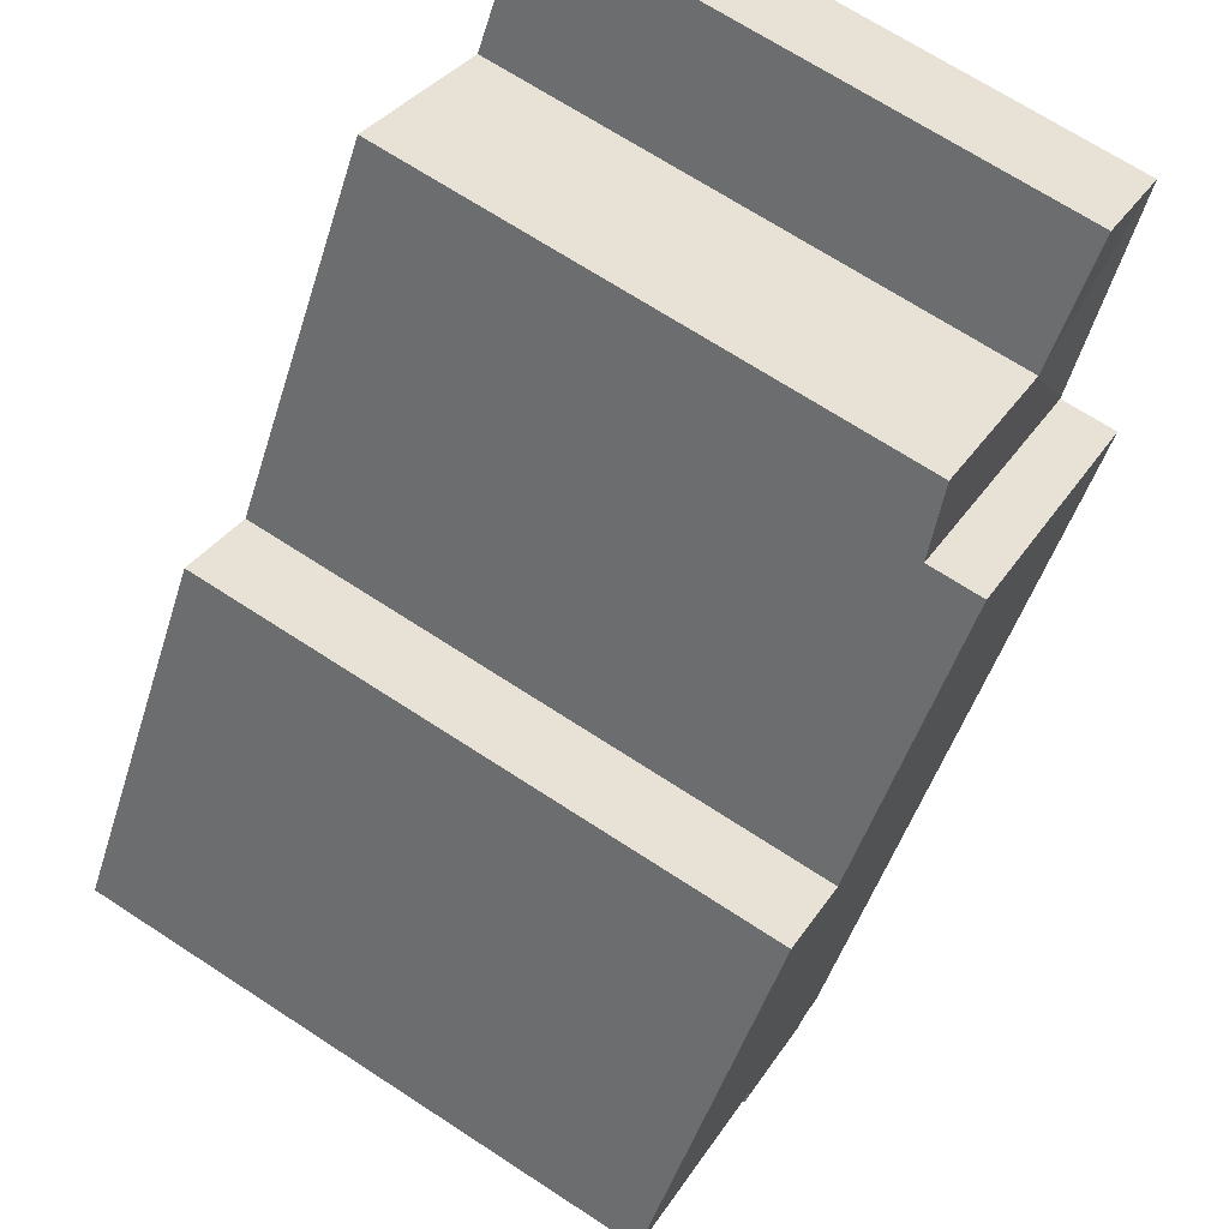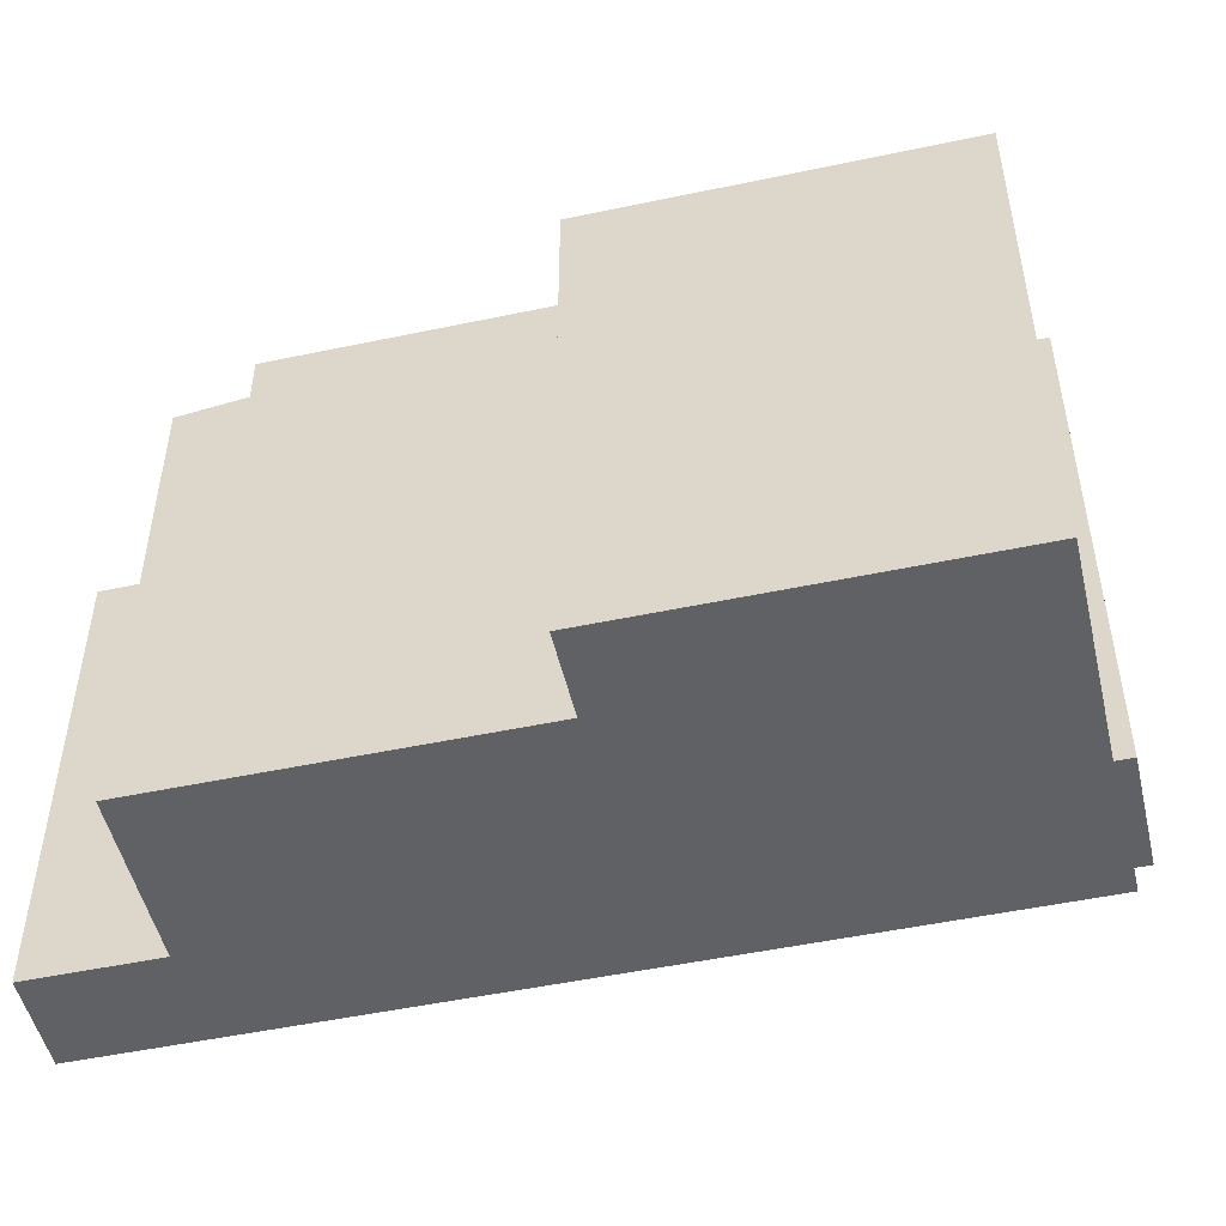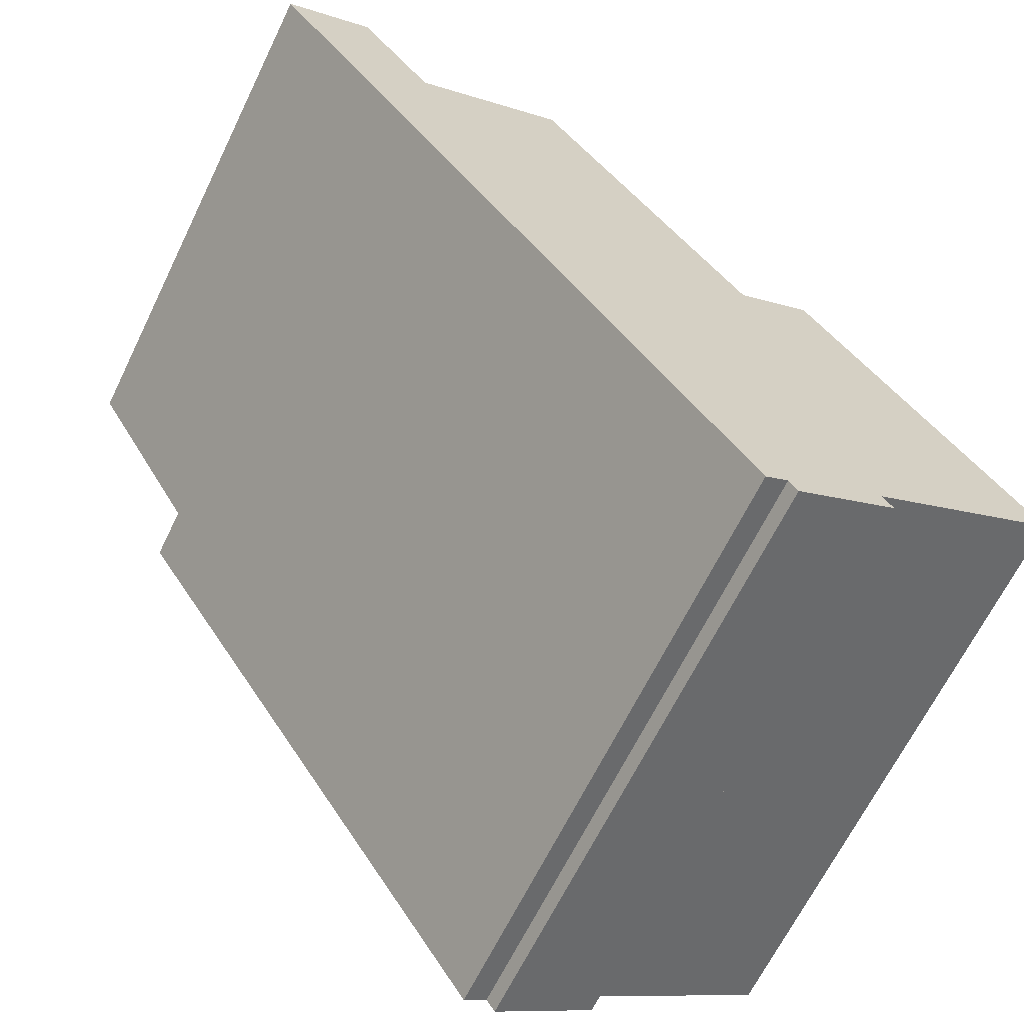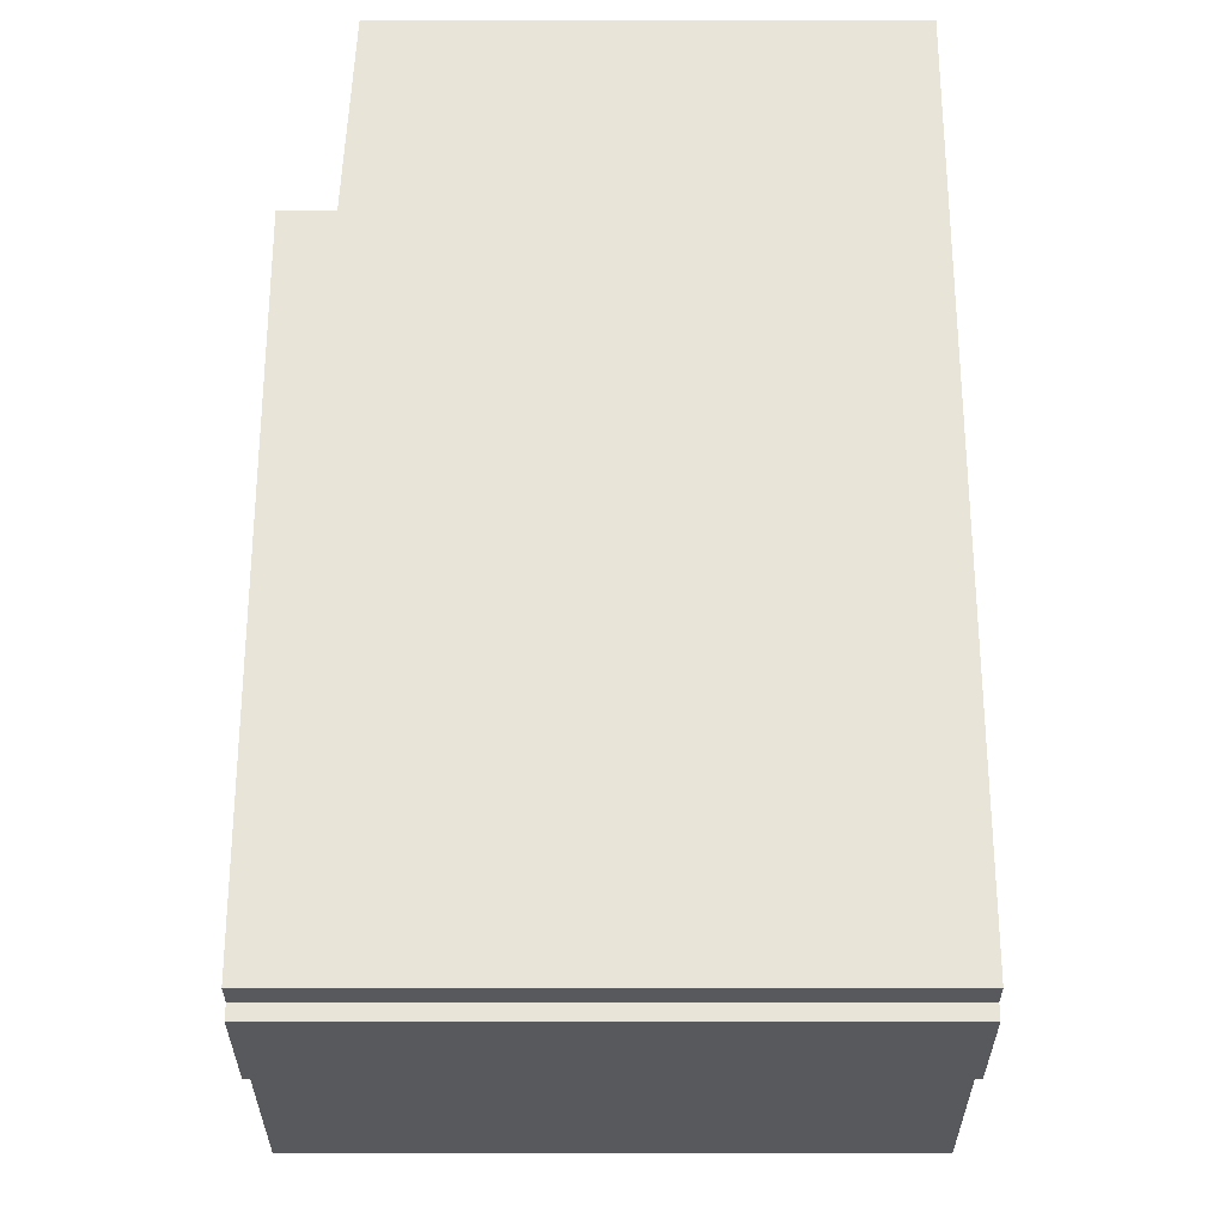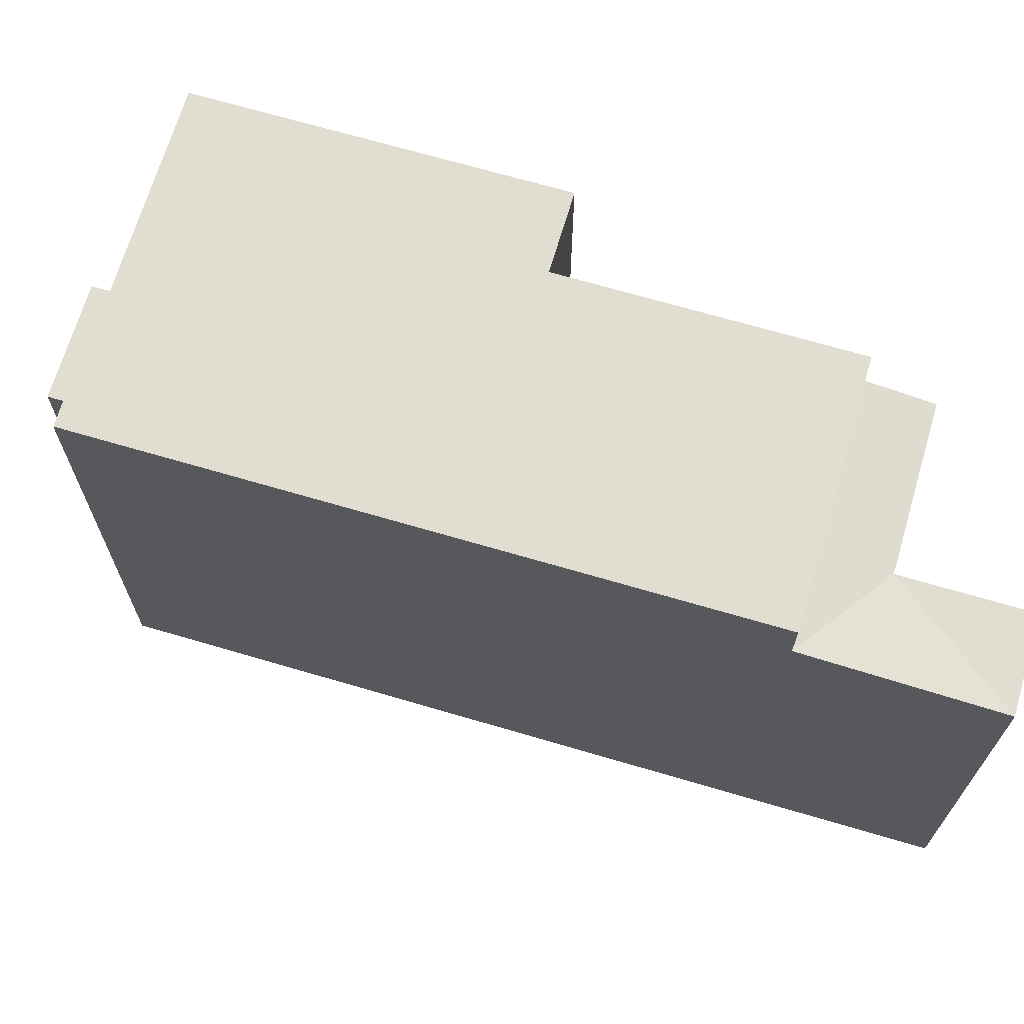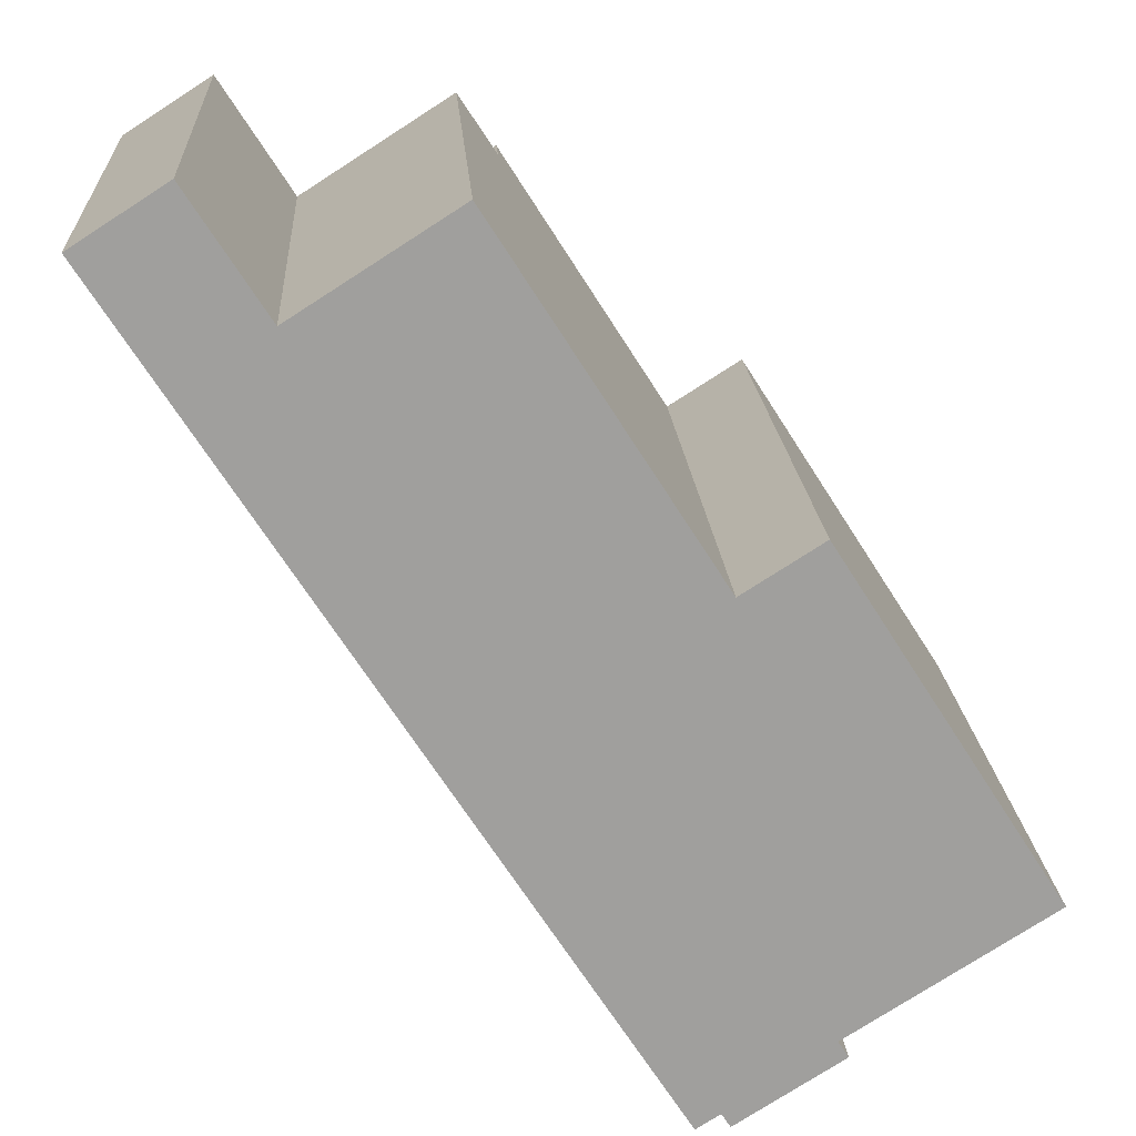
<metadata>
{"format":"obj","ext":"obj","renderer":"f3d","projection":"perspective","resolution":1024,"background":"white","views":[{"elev":69.6,"azim":123.1,"up":"+Z"},{"elev":-50.3,"azim":70.5,"up":"+Y"},{"elev":-65.9,"azim":-26.0,"up":"+Z"},{"elev":-62.0,"azim":-90.0,"up":"+Z"},{"elev":68.6,"azim":-106.1,"up":"+Y"},{"elev":18.9,"azim":-3.6,"up":"+Z"}]}
</metadata>
<code>
v -5.477 4.733 6.357
v -2.325 4.735 8.369
v -1.509 4.944 7.091
v -8.823 4.733 7.6
v -5.477 4.733 6.357
v -6.474 4.944 3.92
v -6.474 4.944 3.92
v -5.477 4.733 6.357
v -1.509 4.944 7.091
v -8.823 4.733 7.6
v -7.01 4.733 8.757
v -5.477 4.733 6.357
v 1.935 6.034 -8.214
v 3.997 6.034 -6.832
v 4.201 6.034 -7.151
v 1.464 6.034 -8.514
v 2.006 6.034 1.585
v 1.935 6.034 -8.214
v 1.935 6.034 -8.214
v 4.201 6.034 -7.151
v 2.109 6.034 -8.487
v 2.006 6.034 1.585
v 7.951 6.033 -4.307
v 3.997 6.034 -6.832
v -6.474 6.036 3.92
v -1.509 6.034 7.091
v 2.006 6.034 1.585
v -6.474 6.036 3.92
v 2.006 6.034 1.585
v 1.464 6.034 -8.514
v 2.006 6.034 1.585
v 3.556 6.033 2.575
v 7.951 6.033 -4.307
v 1.935 6.034 -8.214
v 2.006 6.034 1.585
v 3.997 6.034 -6.832
v -7.01 -5.892 8.757
v -5.477 -5.892 6.357
v -5.477 4.733 6.357
v -7.01 4.733 8.757
v -3.901 -5.892 7.363
v -2.325 -5.892 8.369
v -2.325 4.735 8.369
v -5.477 4.733 6.357
v -5.477 -5.892 6.357
v -3.901 -5.892 7.363
v -5.477 4.733 6.357
v -3.901 -5.892 7.363
v -2.325 4.735 8.369
v -2.325 -5.892 8.369
v -1.509 -5.892 7.091
v -1.509 4.944 7.091
v -2.325 4.735 8.369
v -1.509 -5.892 7.091
v 2.006 -5.892 1.585
v 2.006 6.034 1.585
v -1.509 4.944 7.091
v -1.509 6.034 7.091
v -1.509 4.944 7.091
v 2.006 6.034 1.585
v -8.823 4.733 7.6
v -6.474 4.944 3.92
v -6.474 -5.892 3.92
v -8.823 -5.892 7.6
v -6.474 6.036 3.92
v 1.464 6.034 -8.514
v -6.474 4.944 3.92
v -6.474 4.944 3.92
v 1.464 6.034 -8.514
v 1.464 -5.892 -8.514
v -6.474 -5.892 3.92
v -8.823 -5.892 7.6
v -7.01 -5.892 8.757
v -7.01 4.733 8.757
v -8.823 4.733 7.6
v 2.006 -5.892 1.585
v 3.556 -5.892 2.575
v 3.556 6.033 2.575
v 2.006 6.034 1.585
v 5.754 -5.892 -0.8665
v 7.951 -5.892 -4.307
v 7.951 6.033 -4.307
v 3.556 6.033 2.575
v 3.556 -5.892 2.575
v 5.754 -5.892 -0.8665
v 3.556 6.033 2.575
v 5.754 -5.892 -0.8665
v 7.951 6.033 -4.307
v 3.997 6.034 -6.832
v 5.974 -5.892 -5.57
v 3.997 -5.892 -6.832
v 5.974 -5.892 -5.57
v 7.951 6.033 -4.307
v 7.951 -5.892 -4.307
v 3.997 6.034 -6.832
v 7.951 6.033 -4.307
v 5.974 -5.892 -5.57
v 4.099 -5.892 -6.992
v 4.201 -5.892 -7.151
v 4.201 6.034 -7.151
v 3.997 6.034 -6.832
v 3.997 -5.892 -6.832
v 4.099 -5.892 -6.992
v 3.997 6.034 -6.832
v 4.099 -5.892 -6.992
v 4.201 6.034 -7.151
v 2.109 6.034 -8.487
v 3.155 -5.892 -7.819
v 2.109 -5.892 -8.487
v 3.155 -5.892 -7.819
v 4.201 6.034 -7.151
v 4.201 -5.892 -7.151
v 2.109 6.034 -8.487
v 4.201 6.034 -7.151
v 3.155 -5.892 -7.819
v 1.935 6.034 -8.214
v 2.022 -5.892 -8.351
v 1.935 -5.892 -8.214
v 2.022 -5.892 -8.351
v 2.109 6.034 -8.487
v 2.109 -5.892 -8.487
v 1.935 6.034 -8.214
v 2.109 6.034 -8.487
v 2.022 -5.892 -8.351
v 1.464 6.034 -8.514
v 1.7 -5.892 -8.364
v 1.464 -5.892 -8.514
v 1.7 -5.892 -8.364
v 1.935 6.034 -8.214
v 1.935 -5.892 -8.214
v 1.464 6.034 -8.514
v 1.935 6.034 -8.214
v 1.7 -5.892 -8.364
v -6.474 4.944 3.92
v -1.509 4.944 7.091
v -1.509 6.034 7.091
v -6.474 6.036 3.92
v -6.474 -5.892 3.92
v 1.464 -5.892 -8.514
v 1.7 -5.892 -8.364
v 1.935 -5.892 -8.214
v 2.022 -5.892 -8.351
v 2.109 -5.892 -8.487
v 3.155 -5.892 -7.819
v 4.201 -5.892 -7.151
v 4.099 -5.892 -6.992
v 3.997 -5.892 -6.832
v 5.974 -5.892 -5.57
v 7.951 -5.892 -4.307
v 5.754 -5.892 -0.8665
v 3.556 -5.892 2.575
v 2.006 -5.892 1.585
v -1.509 -5.892 7.091
v -2.325 -5.892 8.369
v -3.901 -5.892 7.363
v -5.477 -5.892 6.357
v -7.01 -5.892 8.757
v -8.823 -5.892 7.6
g CDNNDG02_0001100
f 1 2 3
f 4 5 6
f 7 8 9
f 10 11 12
f 13 14 15
f 16 17 18
f 19 20 21
f 22 23 24
f 25 26 27
f 28 29 30
f 31 32 33
f 34 35 36
f 37 39 40
f 37 38 39
f 41 42 43
f 44 45 46
f 47 48 49
f 51 52 53
f 50 51 53
f 55 56 57
f 54 55 57
f 58 59 60
f 61 63 64
f 63 61 62
f 65 66 67
f 71 68 70
f 70 68 69
f 75 72 74
f 74 72 73
f 76 78 79
f 78 76 77
f 80 81 82
f 83 84 85
f 86 87 88
f 89 90 91
f 92 93 94
f 95 96 97
f 98 99 100
f 101 102 103
f 104 105 106
f 107 108 109
f 110 111 112
f 113 114 115
f 116 117 118
f 119 120 121
f 122 123 124
f 125 126 127
f 128 129 130
f 131 132 133
f 137 134 136
f 136 134 135
f 156 157 158
f 138 156 158
f 153 155 156
f 138 139 152
f 139 140 152
f 153 154 155
f 140 141 152
f 141 142 144
f 142 143 144
f 138 153 156
f 141 144 147
f 144 145 146
f 144 146 147
f 152 141 147
f 147 148 150
f 148 149 150
f 153 138 152
f 147 150 152
f 150 151 152

</code>
